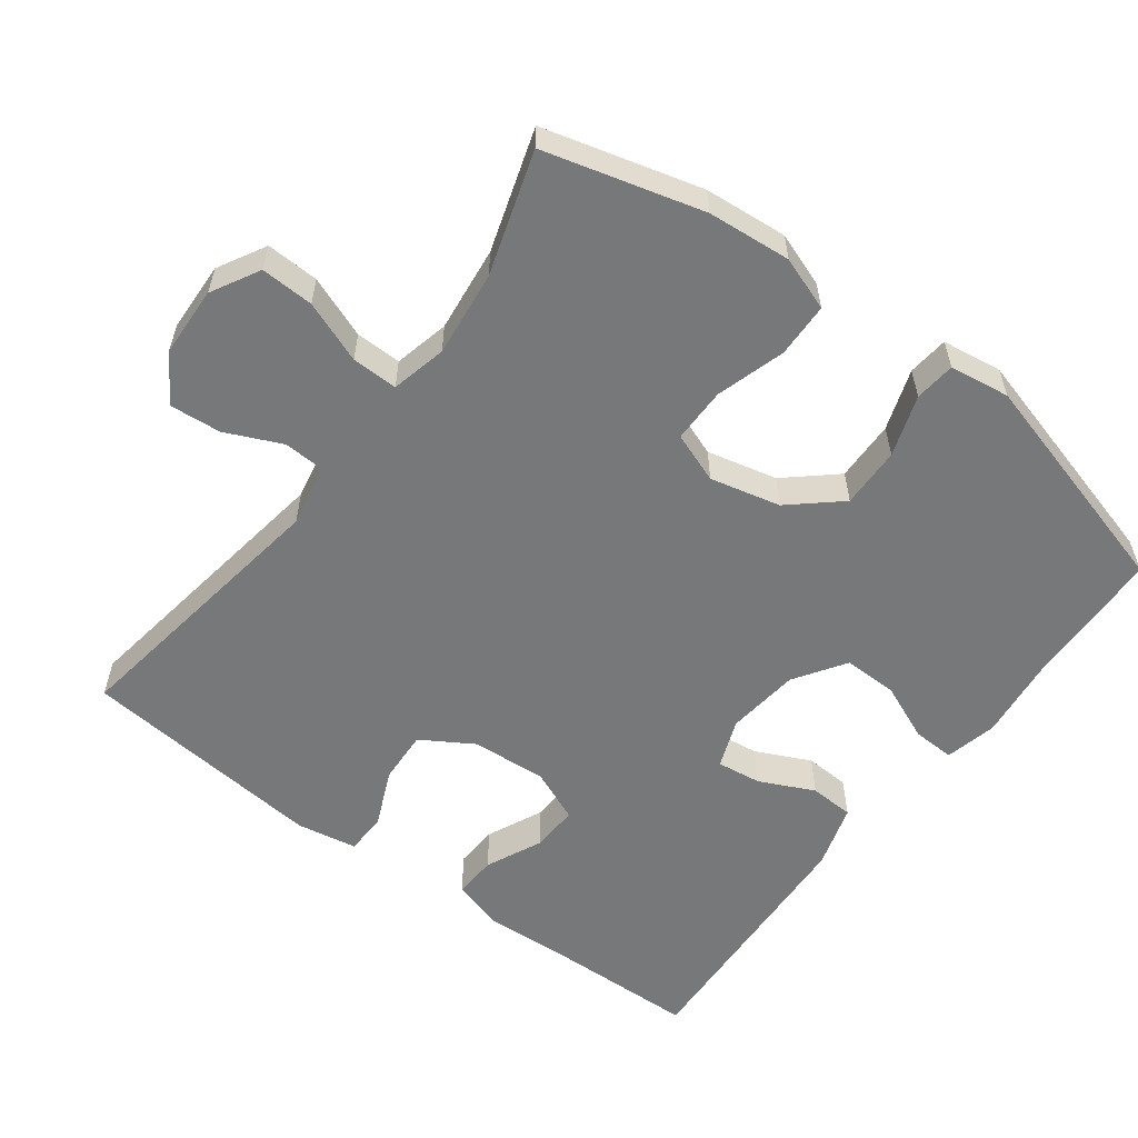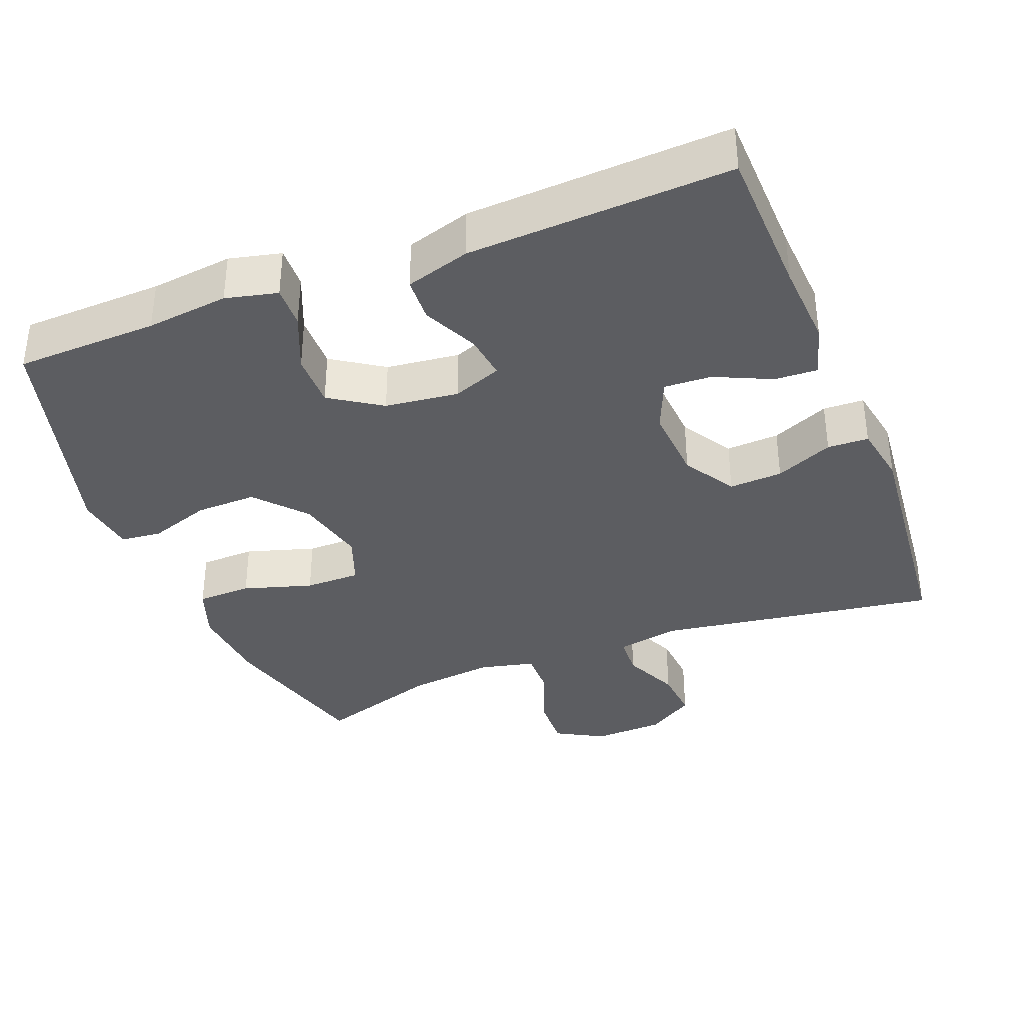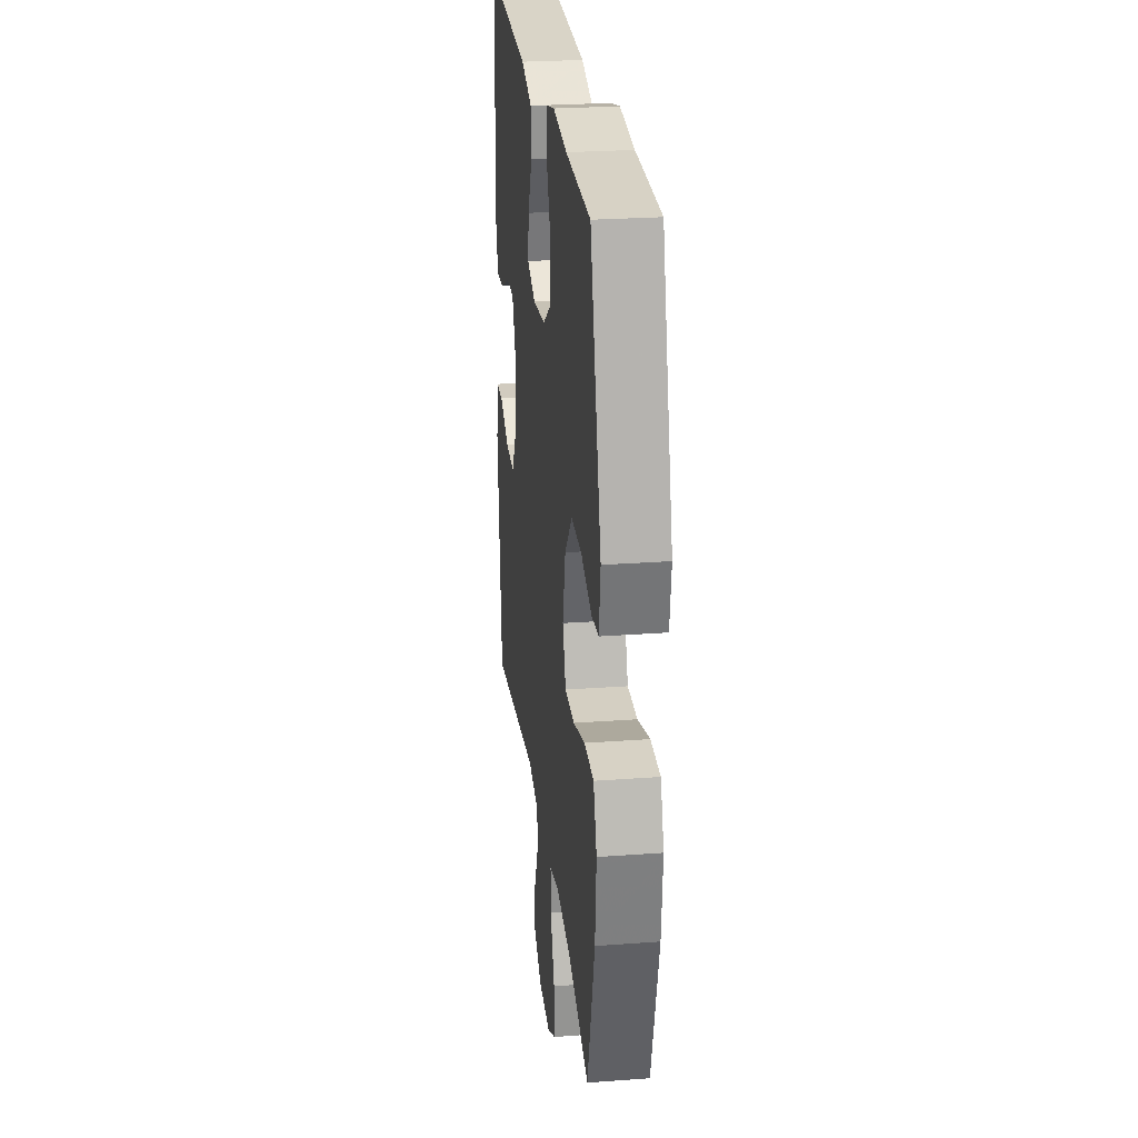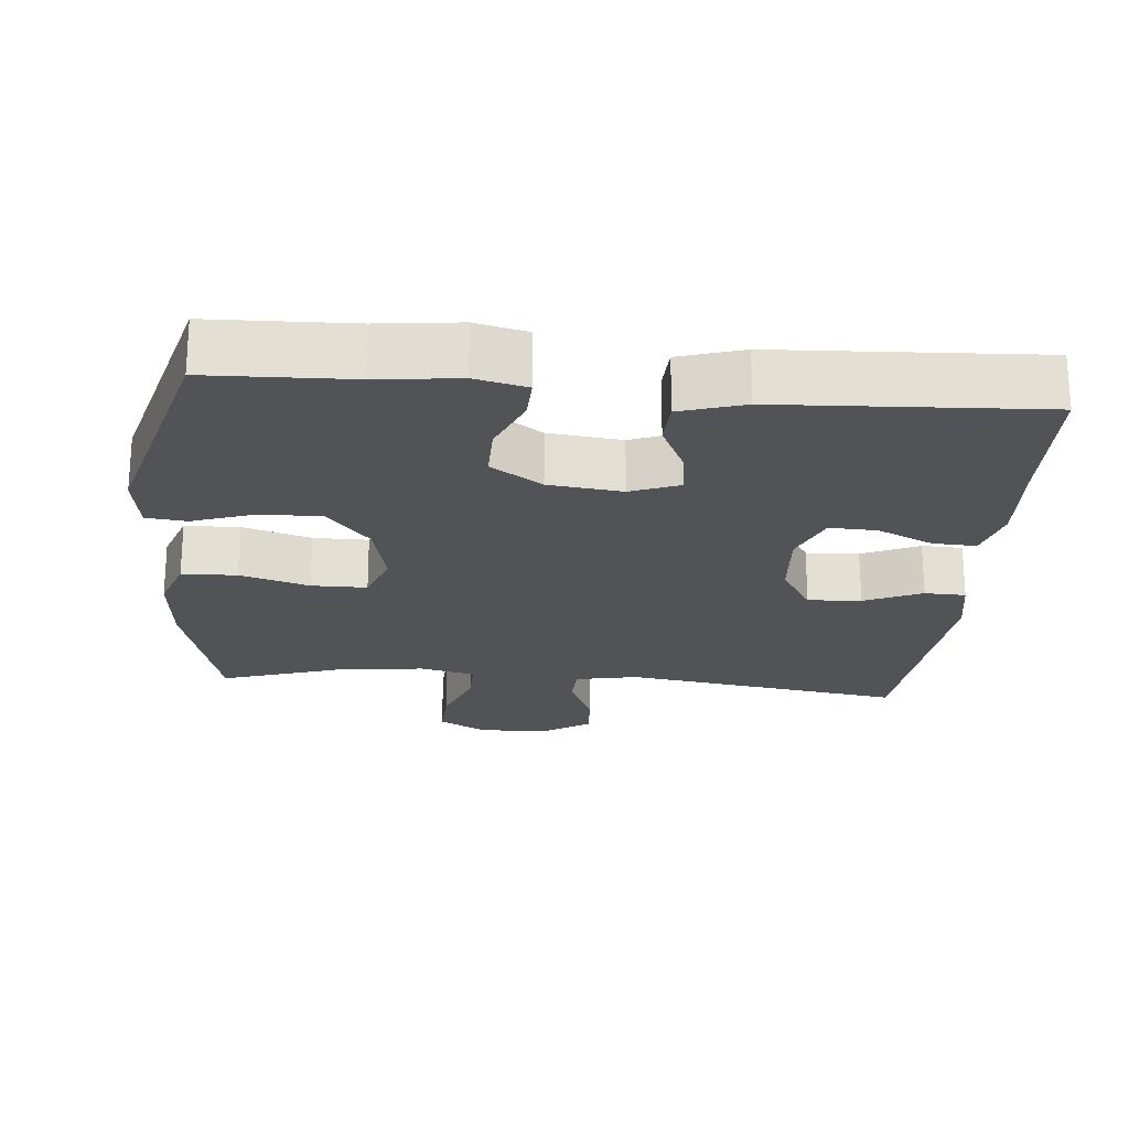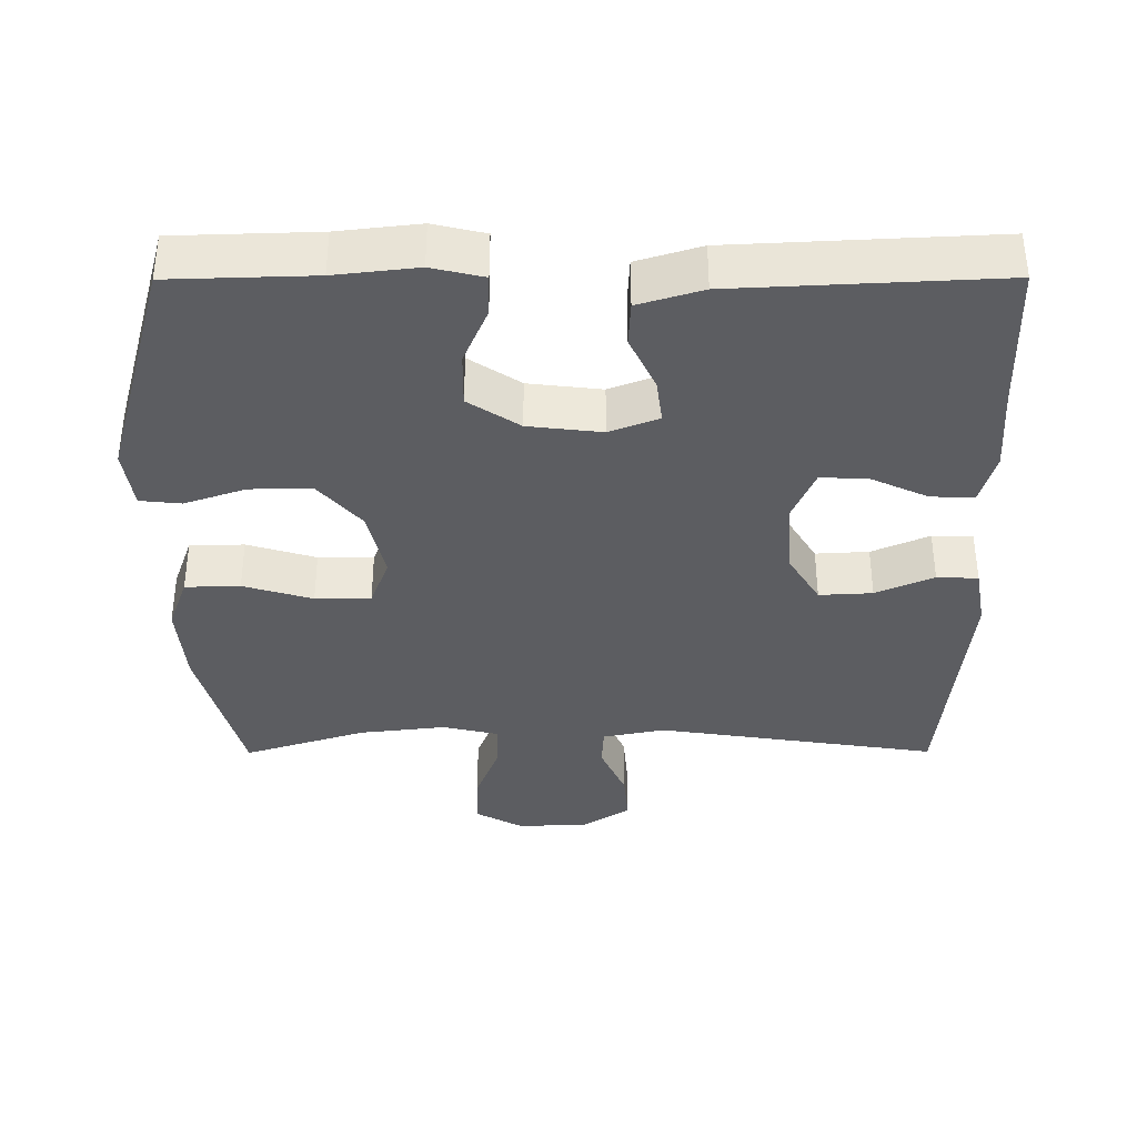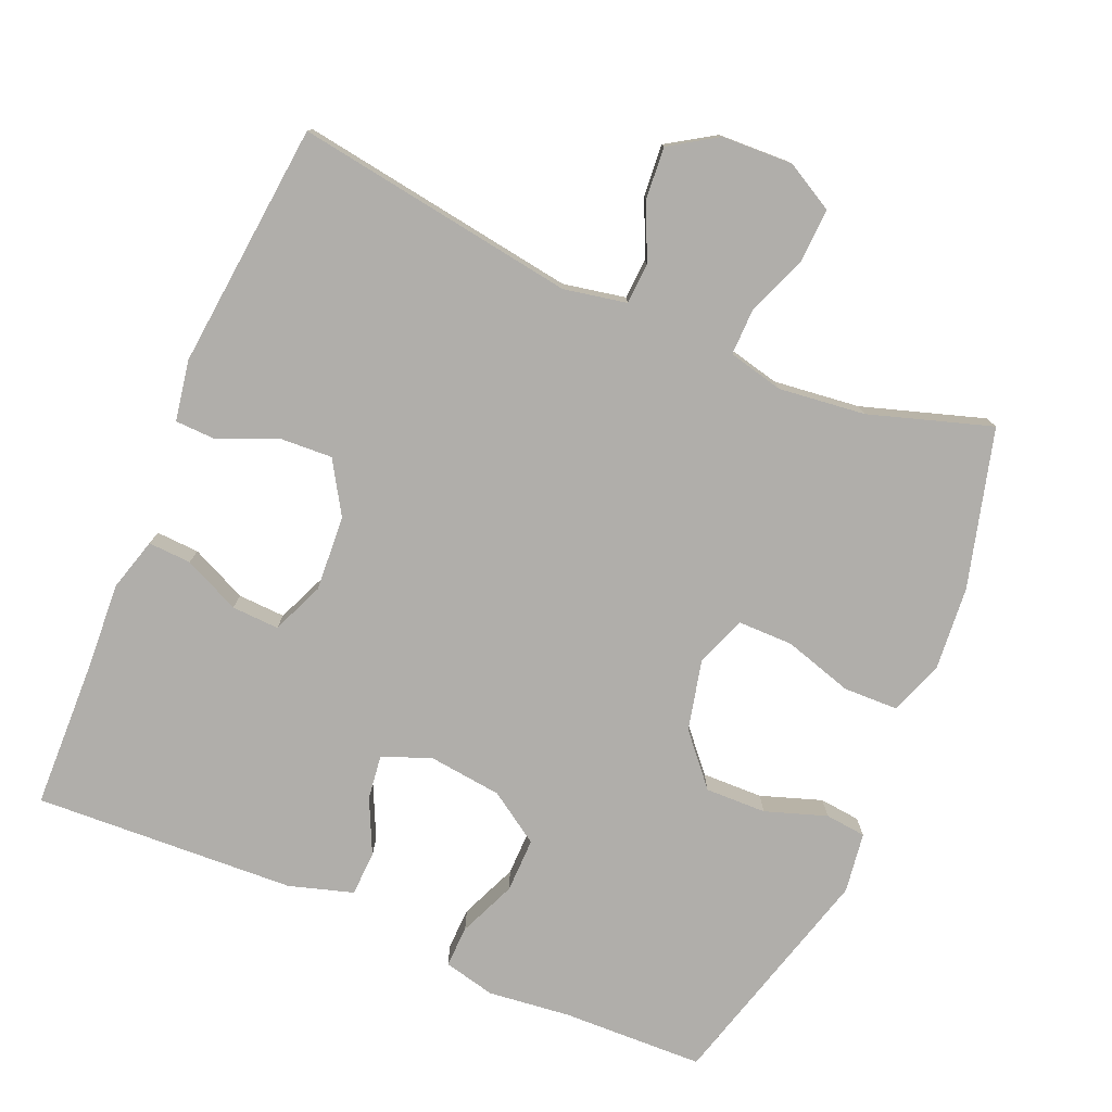
<metadata>
{"format":"obj","ext":"obj","renderer":"f3d","projection":"perspective","resolution":1024,"background":"white","views":[{"elev":-57.3,"azim":-126.8,"up":"+Y"},{"elev":-36.4,"azim":21.4,"up":"+Y"},{"elev":25.8,"azim":-96.7,"up":"+Z"},{"elev":-22.4,"azim":-5.0,"up":"+Y"},{"elev":-37.0,"azim":0.2,"up":"+Y"},{"elev":-77.7,"azim":156.9,"up":"+Y"}]}
</metadata>
<code>
v 0.5 0.07 0.5
v 0.506 0.07 0.29
v 0.513 0.07 0.172
v 0.492 0.07 0.098
v 0.432 0.07 0.101
v 0.354 0.07 0.137
v 0.288 0.07 0.14
v 0.257 0.07 0.067
v 0.264 0.07 -0.038
v 0.308 0.07 -0.11
v 0.382 0.07 -0.106
v 0.462 0.07 -0.071
v 0.519 0.07 -0.073
v 0.534 0.07 -0.157
v 0.5 0.07 -0.5
v 0.11 0.07 -0.441
v 0.023 0.07 -0.458
v 0.02 0.07 -0.515
v 0.055 0.07 -0.593
v 0.061 0.07 -0.665
v -0.005 0.07 -0.707
v -0.103 0.07 -0.711
v -0.17 0.07 -0.674
v -0.167 0.07 -0.6
v -0.134 0.07 -0.514
v -0.133 0.07 -0.45
v -0.21 0.07 -0.432
v -0.33 0.07 -0.446
v -0.5 0.07 -0.5
v -0.559 0.07 -0.28
v -0.569 0.07 -0.164
v -0.542 0.07 -0.089
v -0.466 0.07 -0.087
v -0.37 0.07 -0.116
v -0.293 0.07 -0.116
v -0.267 0.07 -0.046
v -0.29 0.07 0.052
v -0.35 0.07 0.121
v -0.435 0.07 0.119
v -0.52 0.07 0.09
v -0.577 0.07 0.096
v -0.589 0.07 0.18
v -0.5 0.07 0.5
v -0.302 0.07 0.506
v -0.188 0.07 0.519
v -0.116 0.07 0.502
v -0.118 0.07 0.444
v -0.152 0.07 0.364
v -0.153 0.07 0.288
v -0.082 0.07 0.241
v 0.02 0.07 0.229
v 0.088 0.07 0.255
v 0.08 0.07 0.317
v 0.044 0.07 0.393
v 0.047 0.07 0.455
v 0.136 0.07 0.482
v 0.5 0 0.5
v 0.506 0 0.29
v 0.513 0 0.172
v 0.492 0 0.098
v 0.432 0 0.101
v 0.354 0 0.137
v 0.288 0 0.14
v 0.257 0 0.067
v 0.264 0 -0.038
v 0.308 0 -0.11
v 0.382 0 -0.106
v 0.462 0 -0.071
v 0.519 0 -0.073
v 0.534 0 -0.157
v 0.5 0 -0.5
v 0.11 0 -0.441
v 0.023 0 -0.458
v 0.02 0 -0.515
v 0.055 0 -0.593
v 0.061 0 -0.665
v -0.005 0 -0.707
v -0.103 0 -0.711
v -0.17 0 -0.674
v -0.167 0 -0.6
v -0.134 0 -0.514
v -0.133 0 -0.45
v -0.21 0 -0.432
v -0.33 0 -0.446
v -0.5 0 -0.5
v -0.559 0 -0.28
v -0.569 0 -0.164
v -0.542 0 -0.089
v -0.466 0 -0.087
v -0.37 0 -0.116
v -0.293 0 -0.116
v -0.267 0 -0.046
v -0.29 0 0.052
v -0.35 0 0.121
v -0.435 0 0.119
v -0.52 0 0.09
v -0.577 0 0.096
v -0.589 0 0.18
v -0.5 0 0.5
v -0.302 0 0.506
v -0.188 0 0.519
v -0.116 0 0.502
v -0.118 0 0.444
v -0.152 0 0.364
v -0.153 0 0.288
v -0.082 0 0.241
v 0.02 0 0.229
v 0.088 0 0.255
v 0.08 0 0.317
v 0.044 0 0.393
v 0.047 0 0.455
v 0.136 0 0.482
f 56 1 2
f 55 56 2
f 54 55 2
f 53 54 2
f 2 3 4
f 53 2 4
f 52 53 4
f 46 47 48
f 45 46 48
f 44 45 48
f 44 48 49
f 43 44 49
f 42 43 49
f 41 42 49
f 40 41 49
f 39 40 49
f 38 39 49 50
f 32 33 34
f 31 32 34
f 30 31 34
f 29 30 34
f 28 29 34
f 27 28 34 35
f 26 27 35 36
f 23 24 25
f 22 23 25
f 21 22 25
f 20 21 25
f 19 20 25
f 18 19 25
f 17 18 25 26
f 26 36 37
f 17 26 37
f 16 17 37
f 14 15 16
f 13 14 16
f 12 13 16
f 11 12 16
f 4 5 6
f 52 4 6
f 51 52 6 7
f 51 7 8
f 50 51 8
f 38 50 8
f 37 38 8
f 10 11 16
f 9 10 16 37
f 8 9 37
f 58 57 112
f 58 112 111
f 58 111 110
f 58 110 109
f 60 59 58
f 60 58 109
f 60 109 108
f 104 103 102
f 104 102 101
f 104 101 100
f 105 104 100
f 105 100 99
f 105 99 98
f 105 98 97
f 105 97 96
f 105 96 95
f 106 105 95 94
f 90 89 88
f 90 88 87
f 90 87 86
f 90 86 85
f 90 85 84
f 91 90 84 83
f 92 91 83 82
f 81 80 79
f 81 79 78
f 81 78 77
f 81 77 76
f 81 76 75
f 81 75 74
f 82 81 74 73
f 93 92 82
f 93 82 73
f 93 73 72
f 72 71 70
f 72 70 69
f 72 69 68
f 72 68 67
f 62 61 60
f 62 60 108
f 63 62 108 107
f 64 63 107
f 64 107 106
f 64 106 94
f 64 94 93
f 72 67 66
f 93 72 66 65
f 93 65 64
f 1 57 58 2
f 2 58 59 3
f 3 59 60 4
f 4 60 61 5
f 5 61 62 6
f 6 62 63 7
f 7 63 64 8
f 8 64 65 9
f 9 65 66 10
f 10 66 67 11
f 11 67 68 12
f 12 68 69 13
f 13 69 70 14
f 14 70 71 15
f 15 71 72 16
f 16 72 73 17
f 17 73 74 18
f 18 74 75 19
f 19 75 76 20
f 20 76 77 21
f 21 77 78 22
f 22 78 79 23
f 23 79 80 24
f 24 80 81 25
f 25 81 82 26
f 26 82 83 27
f 27 83 84 28
f 28 84 85 29
f 29 85 86 30
f 30 86 87 31
f 31 87 88 32
f 32 88 89 33
f 33 89 90 34
f 34 90 91 35
f 35 91 92 36
f 36 92 93 37
f 37 93 94 38
f 38 94 95 39
f 39 95 96 40
f 40 96 97 41
f 41 97 98 42
f 42 98 99 43
f 43 99 100 44
f 44 100 101 45
f 45 101 102 46
f 46 102 103 47
f 47 103 104 48
f 48 104 105 49
f 49 105 106 50
f 50 106 107 51
f 51 107 108 52
f 52 108 109 53
f 53 109 110 54
f 54 110 111 55
f 55 111 112 56
f 56 112 57 1

</code>
